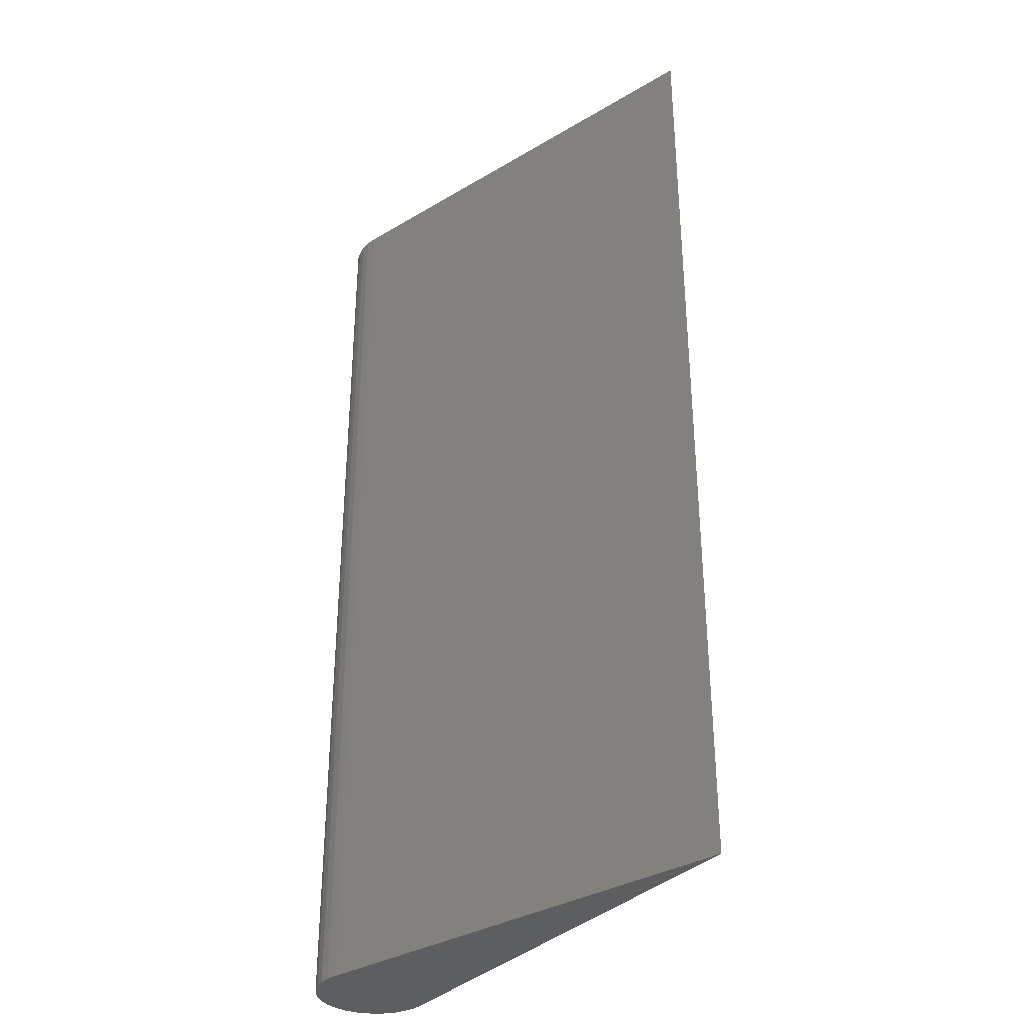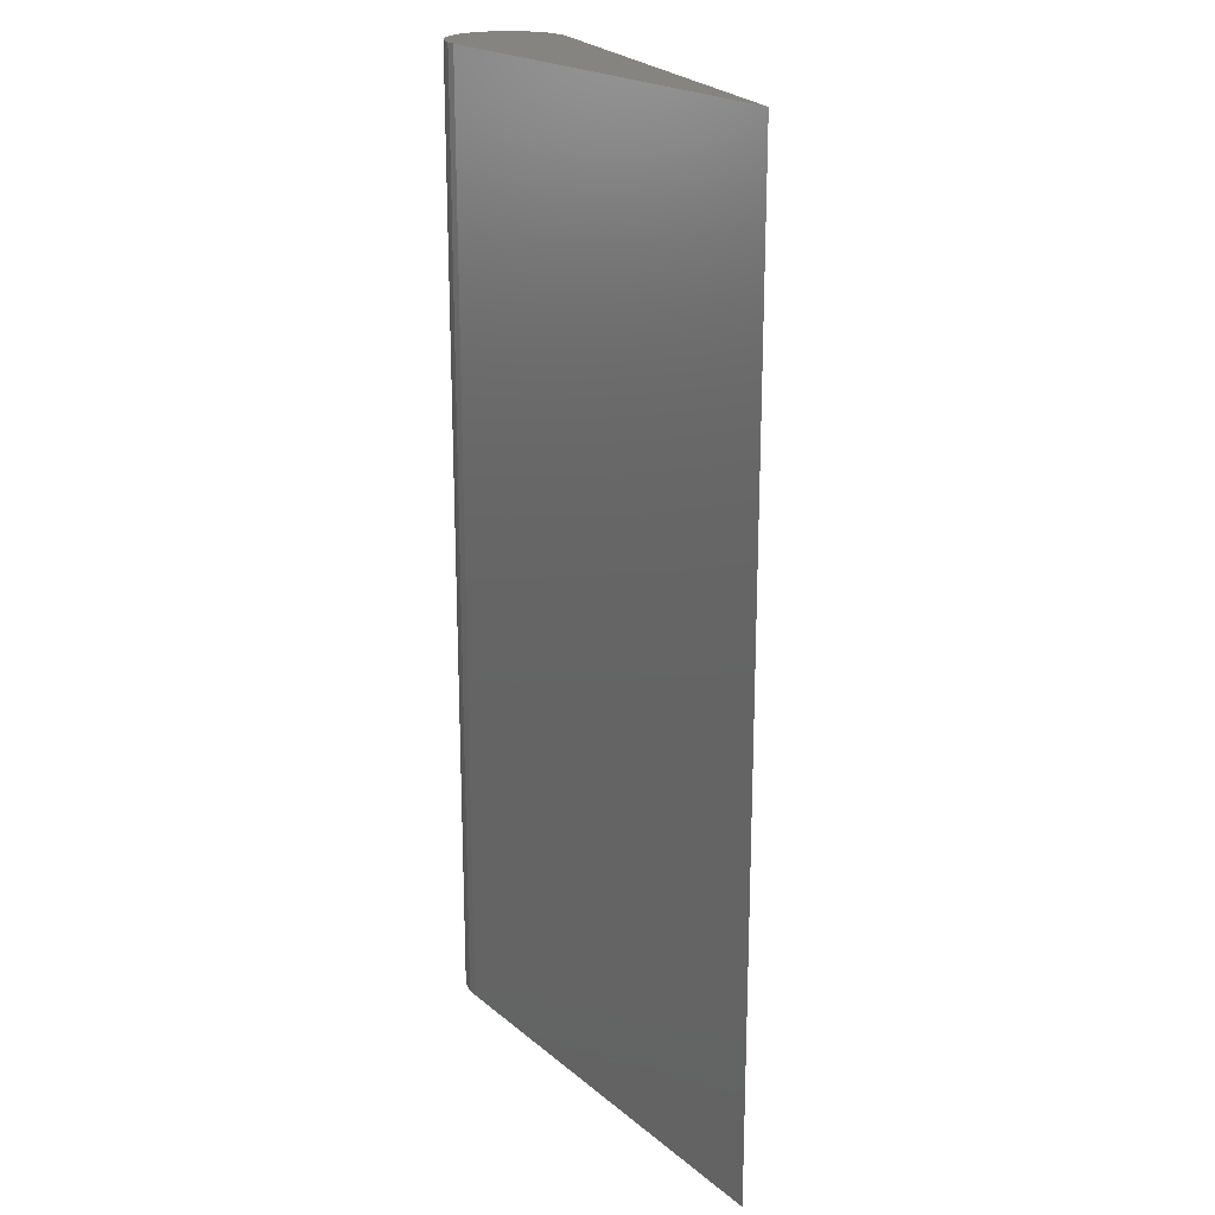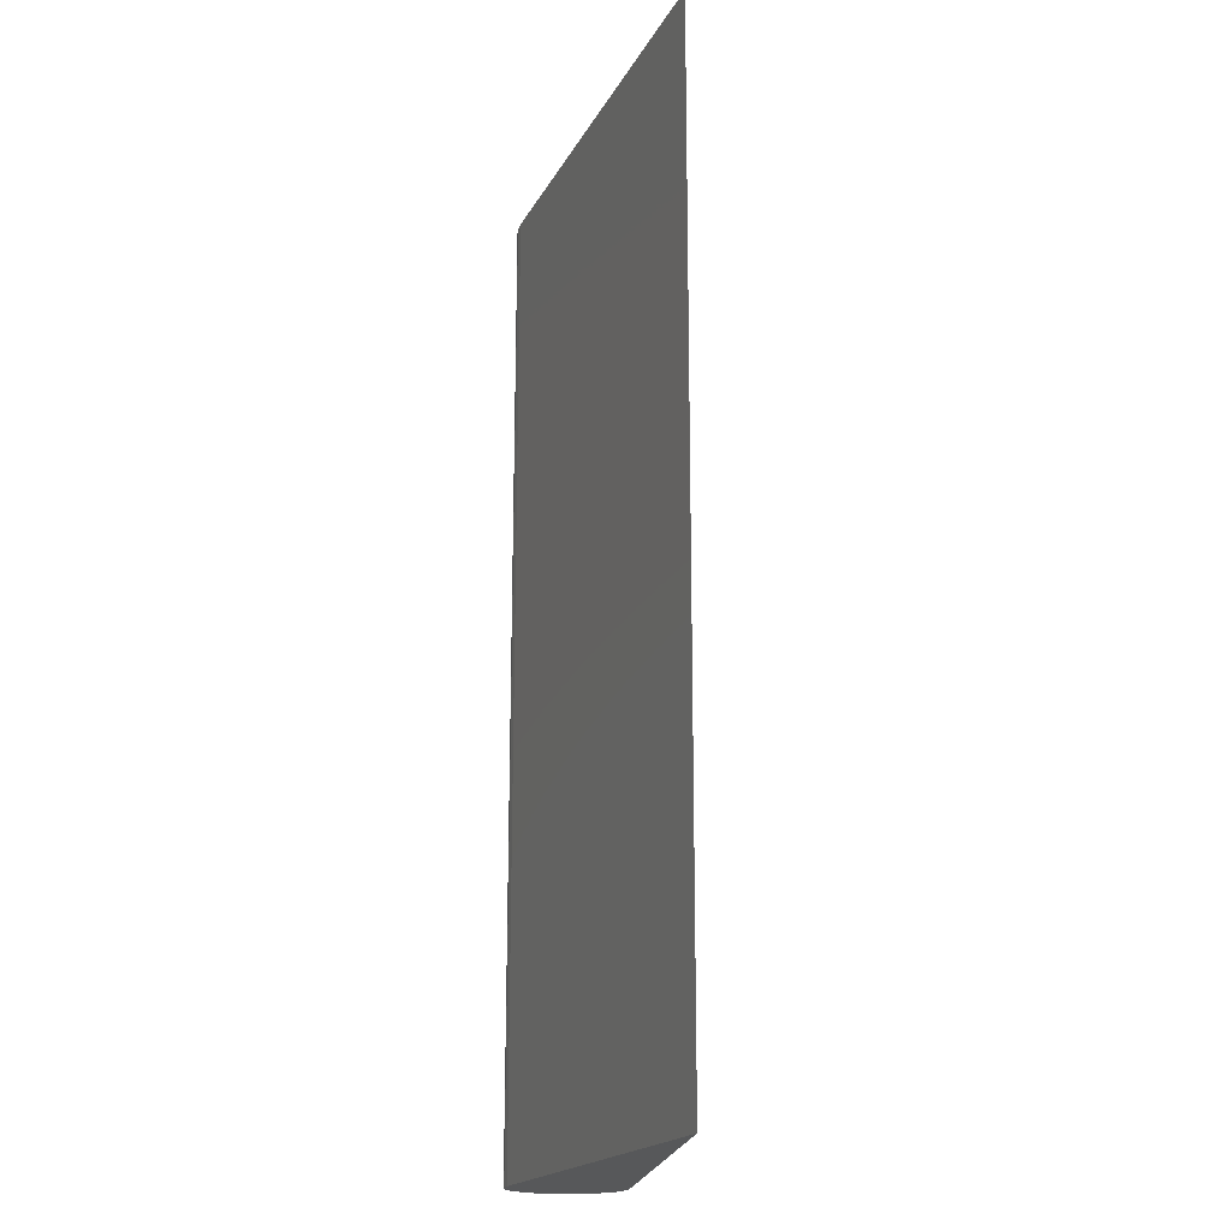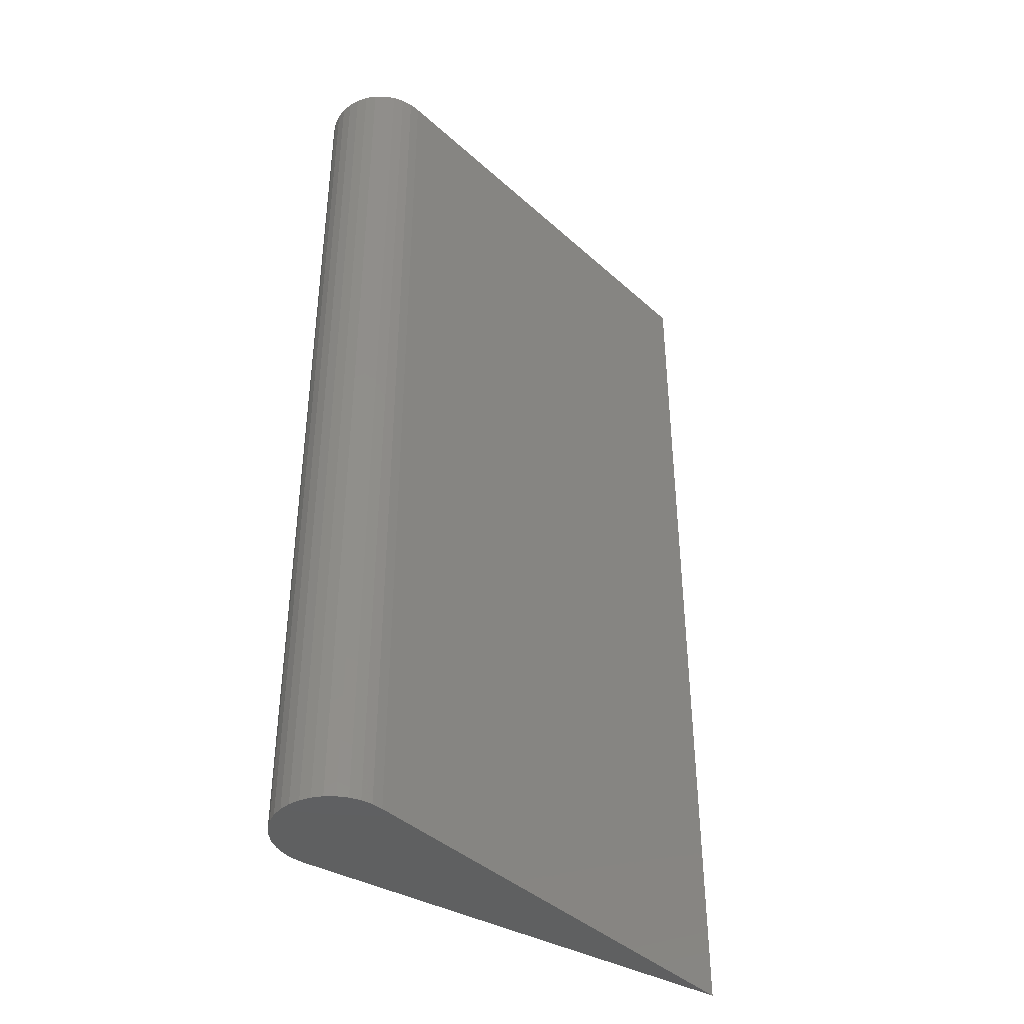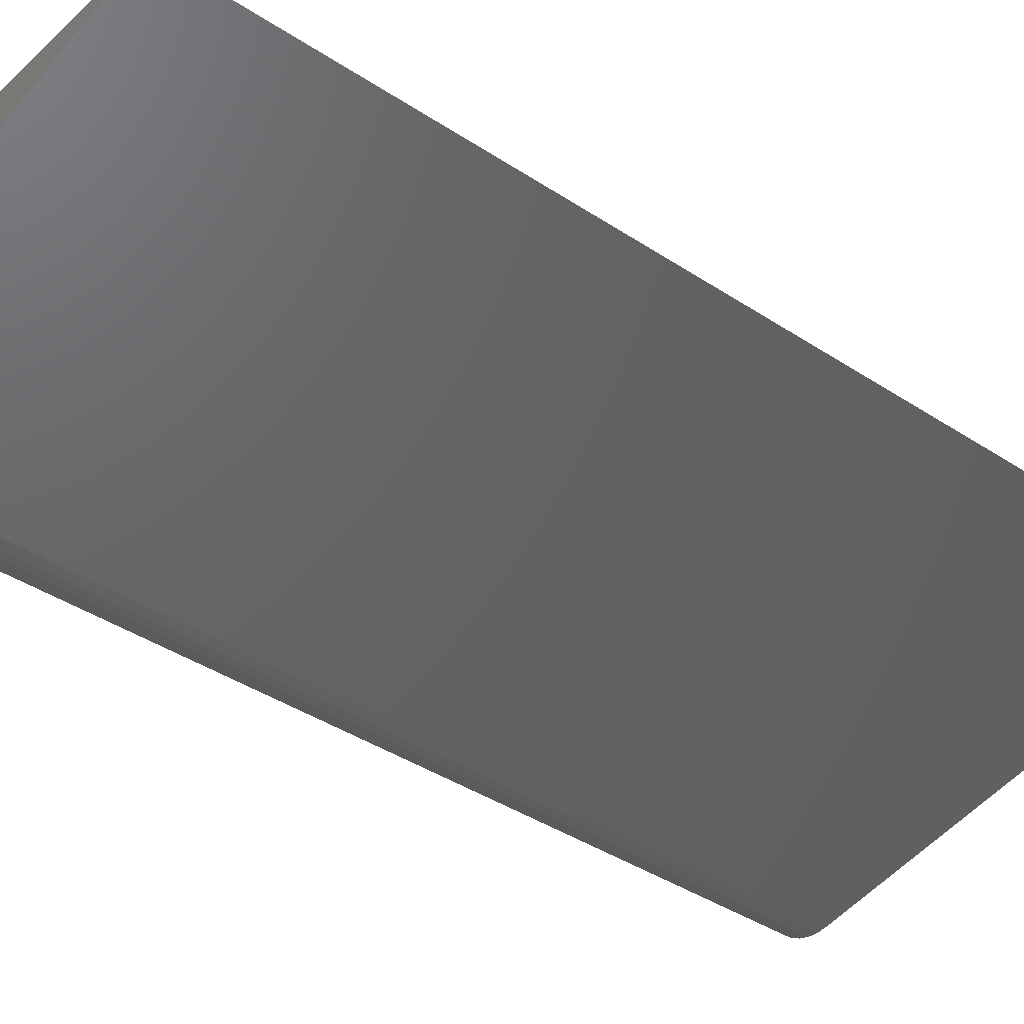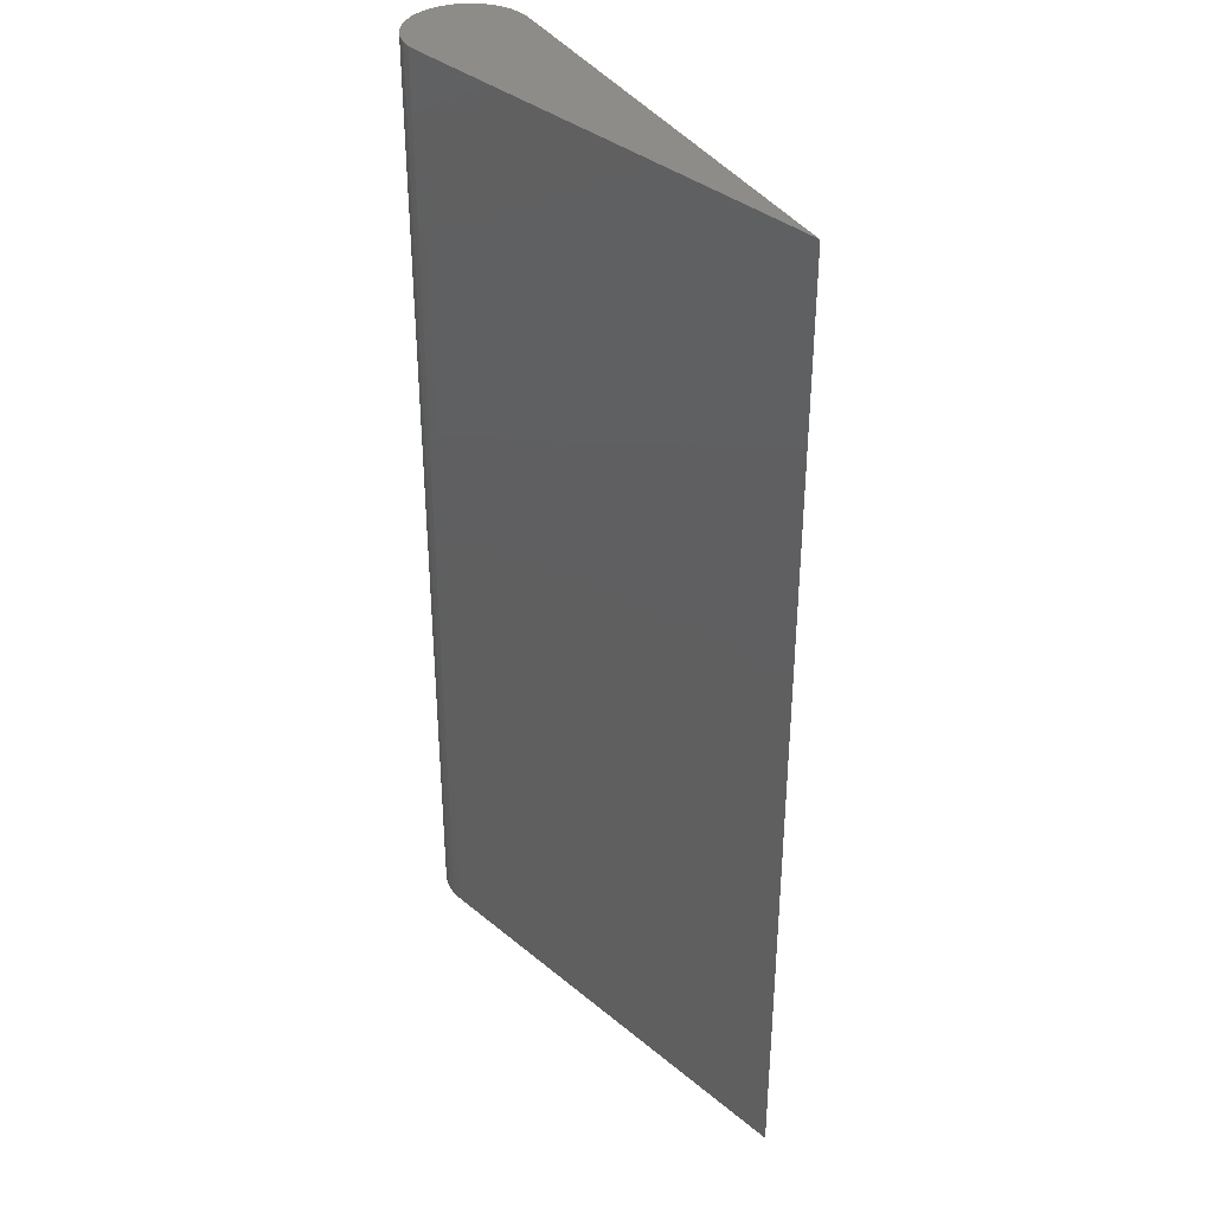
<metadata>
{"format":"stl","ext":"stl","renderer":"f3d","projection":"perspective","resolution":1024,"background":"white","views":[{"elev":-34.5,"azim":-133.8,"up":"+Y"},{"elev":20.6,"azim":-117.1,"up":"+Y"},{"elev":-18.6,"azim":-102.8,"up":"+Y"},{"elev":-41.4,"azim":140.2,"up":"+Y"},{"elev":-40.7,"azim":-128.8,"up":"+Z"},{"elev":36.9,"azim":-125.7,"up":"+Y"}]}
</metadata>
<code>
# stl→obj: 42 verts, 80 faces
v 0.006069 -2.984e-19 0.04218
v 0.006069 -0.75 0.04218
v 0.01453 1.715e-19 0.0424
v 0.01453 -0.75 0.0424
v 0.02289 6.351e-19 0.04101
v 0.02289 -0.75 0.04101
v 0.03083 1.076e-18 0.03808
v 0.03083 -0.75 0.03808
v 0.03807 1.478e-18 0.03369
v 0.03807 -0.75 0.03369
v 0.04435 1.827e-18 0.02801
v 0.04435 -0.75 0.02801
v 0.04945 2.11e-18 0.02125
v 0.04945 -0.75 0.02125
v 0.05318 2.317e-18 0.01365
v 0.05318 -0.75 0.01365
v 0.0554 2.44e-18 0.005482
v 0.0554 -0.75 0.005482
v 0.05604 2.476e-18 -0.002961
v 0.05604 -0.75 -0.002961
v 0.05507 2.422e-18 -0.01137
v 0.05507 -0.75 -0.01137
v 0.05253 2.281e-18 -0.01945
v 0.05253 -0.75 -0.01945
v 0.04852 2.058e-18 -0.0269
v 0.04852 -0.75 -0.0269
v 0.04316 1.761e-18 -0.03346
v 0.04316 -0.75 -0.03346
v 0.03666 1.4e-18 -0.03889
v 0.03666 -0.75 -0.03889
v 0.02926 9.888e-19 -0.04299
v 0.02926 -0.75 -0.04299
v 0.02121 5.42e-19 -0.04562
v 0.02121 -0.75 -0.04562
v 0.01281 7.569e-20 -0.04668
v 0.01281 -0.75 -0.04668
v 0.004359 1.932e-17 -0.04613
v 0.004359 -0.75 -0.04613
v -0.06373 -1.221e-17 0.03374
v -0.3438 0 0
v -0.06373 -0.75 0.03374
v -0.3438 -0.75 0
f 1 2 3
f 3 2 4
f 3 4 5
f 5 4 6
f 5 6 7
f 7 6 8
f 7 8 9
f 9 8 10
f 9 10 11
f 11 10 12
f 11 12 13
f 13 12 14
f 13 14 15
f 15 14 16
f 15 16 17
f 17 16 18
f 17 18 19
f 19 18 20
f 19 20 21
f 21 20 22
f 21 22 23
f 23 22 24
f 23 24 25
f 25 24 26
f 25 26 27
f 27 26 28
f 27 28 29
f 29 28 30
f 29 30 31
f 31 30 32
f 31 32 33
f 33 32 34
f 33 34 35
f 35 34 36
f 35 36 37
f 37 36 38
f 39 40 41
f 41 40 42
f 31 33 37
f 33 35 37
f 3 5 1
f 5 39 1
f 5 7 39
f 7 9 39
f 40 39 9
f 40 9 11
f 40 11 13
f 40 13 15
f 40 15 17
f 40 17 19
f 40 19 21
f 40 21 23
f 40 23 25
f 40 25 27
f 40 27 29
f 40 29 31
f 40 31 37
f 38 34 32
f 38 36 34
f 2 6 4
f 2 41 6
f 41 8 6
f 41 10 8
f 42 38 32
f 42 32 30
f 42 30 28
f 42 28 26
f 42 26 24
f 42 24 22
f 42 22 20
f 42 20 18
f 42 18 16
f 42 16 14
f 42 14 12
f 42 12 10
f 42 10 41
f 1 39 2
f 2 39 41
f 40 37 42
f 42 37 38

</code>
